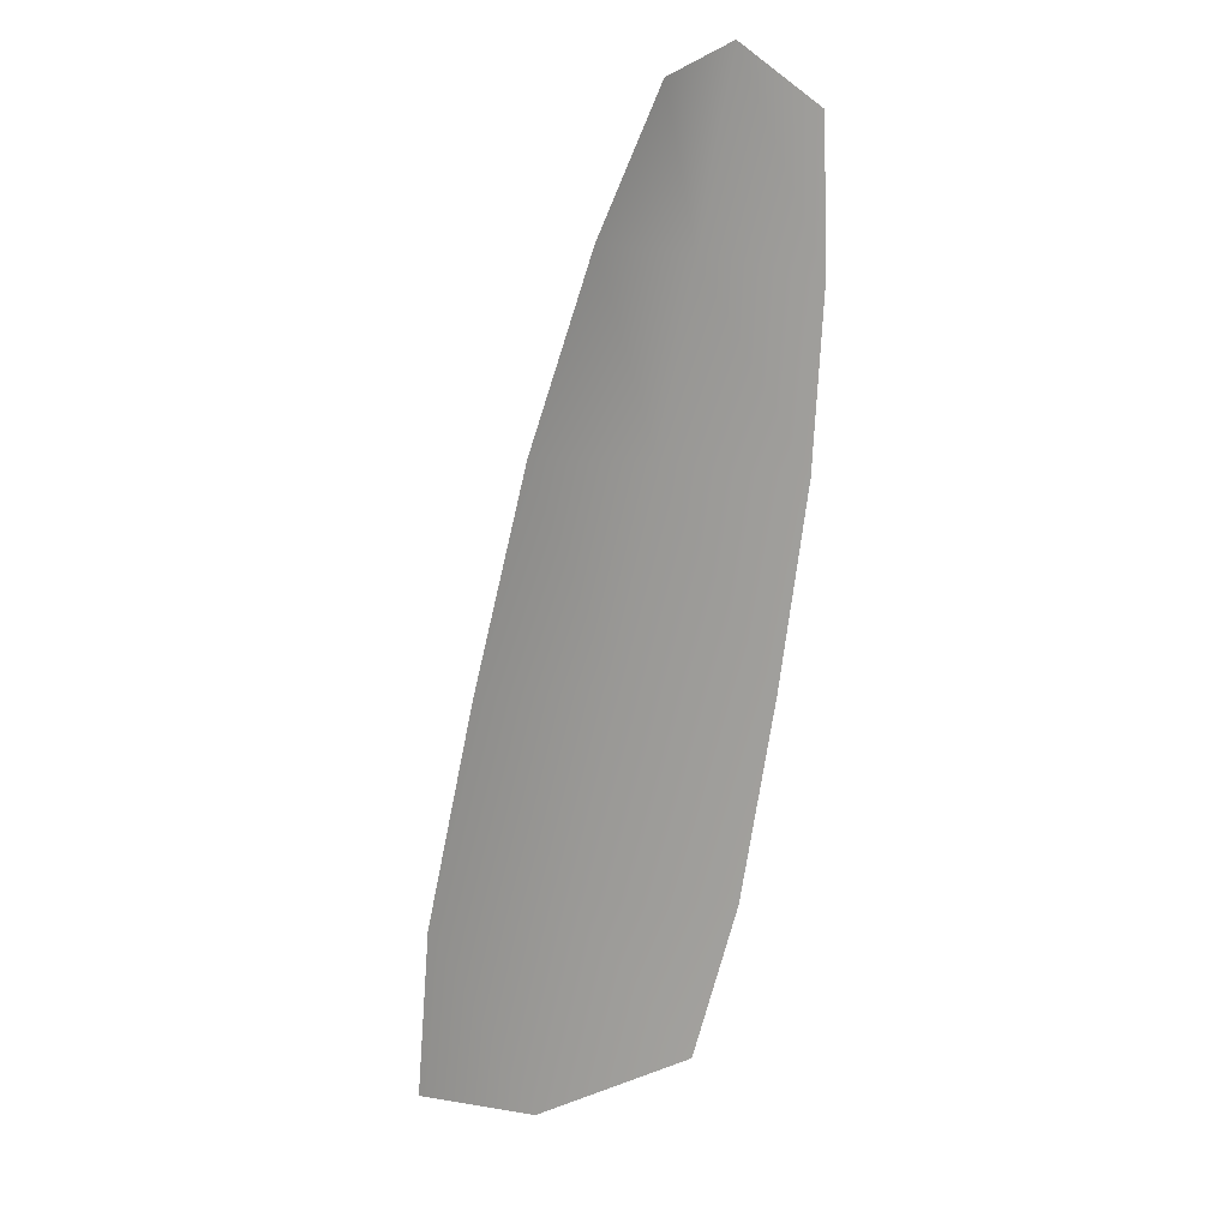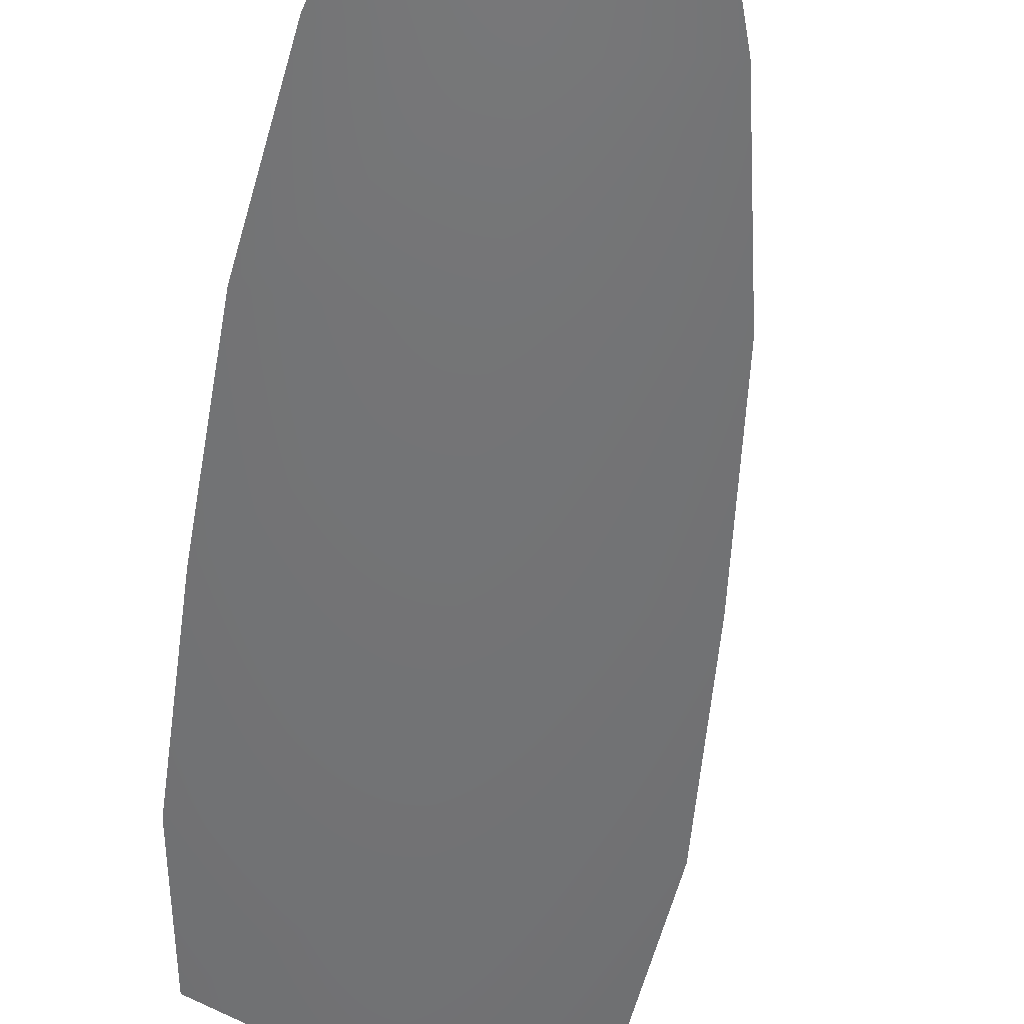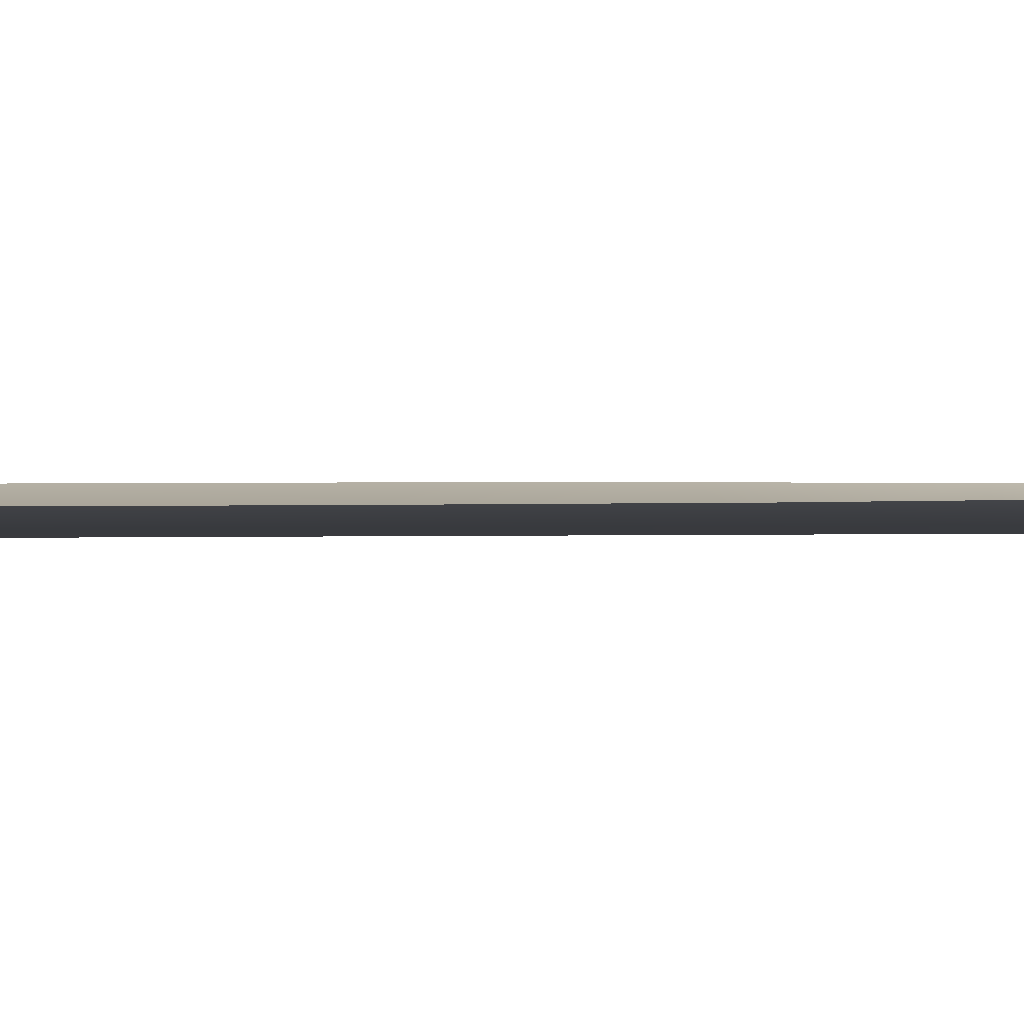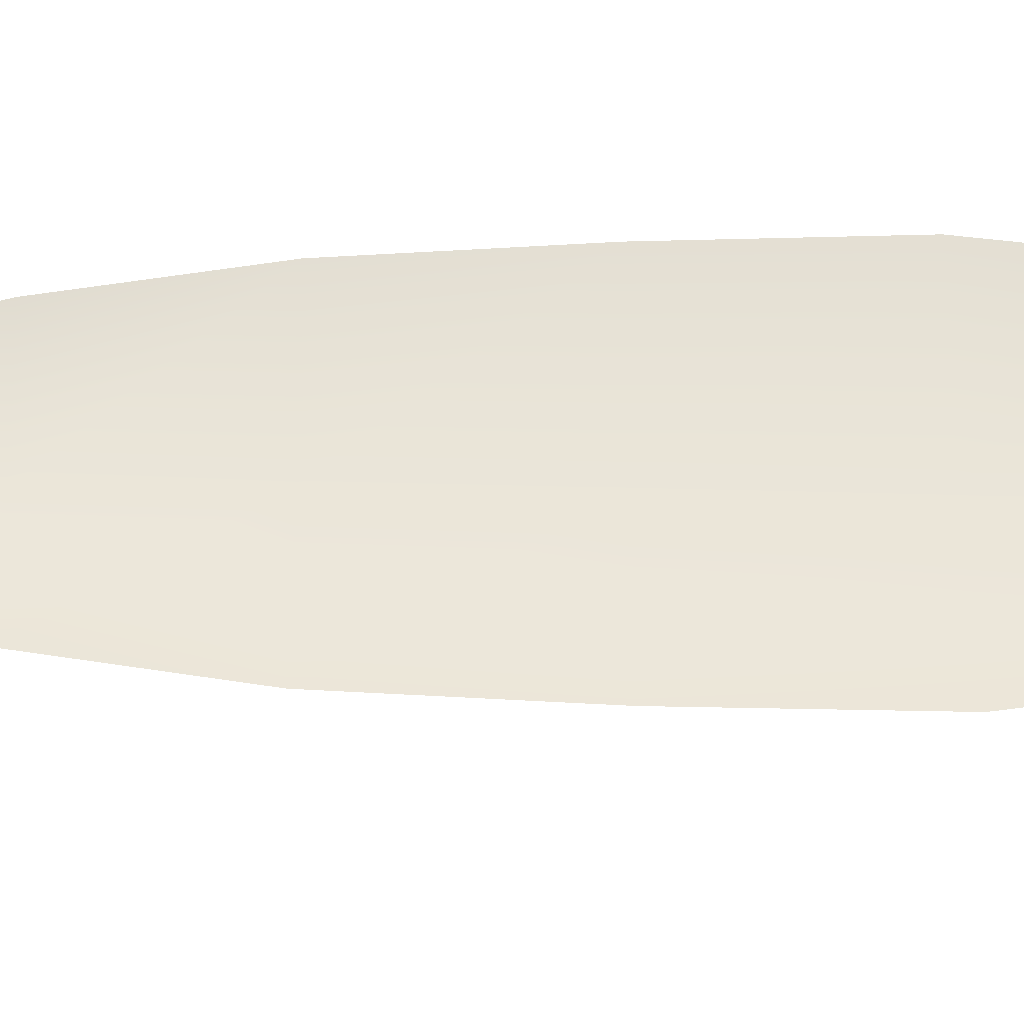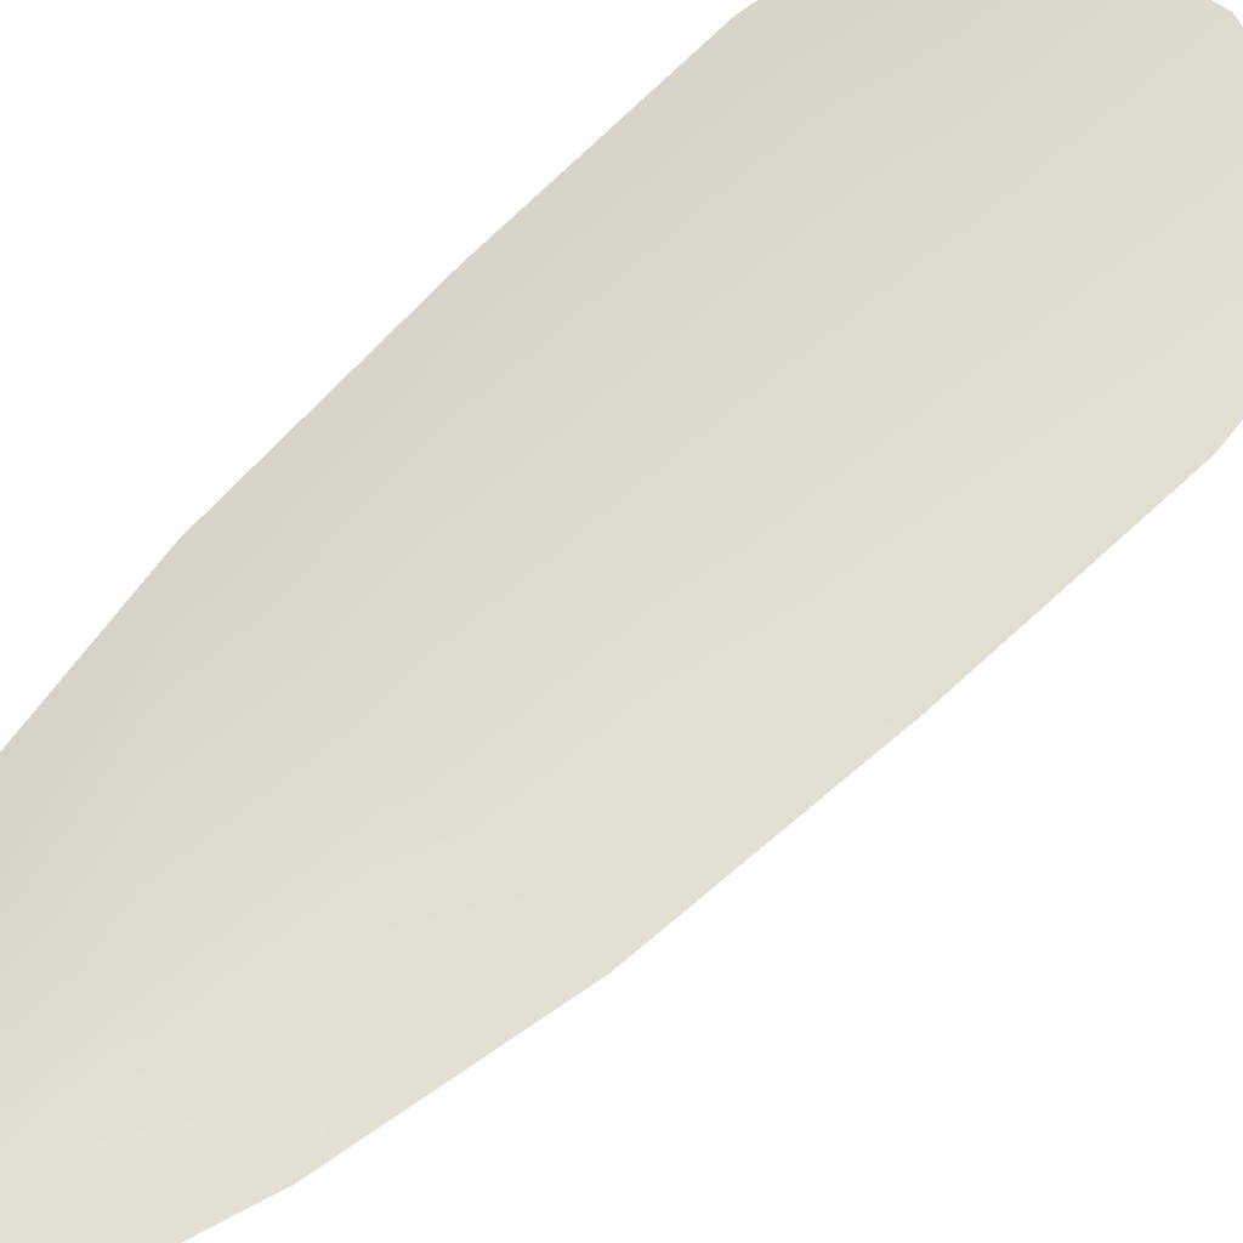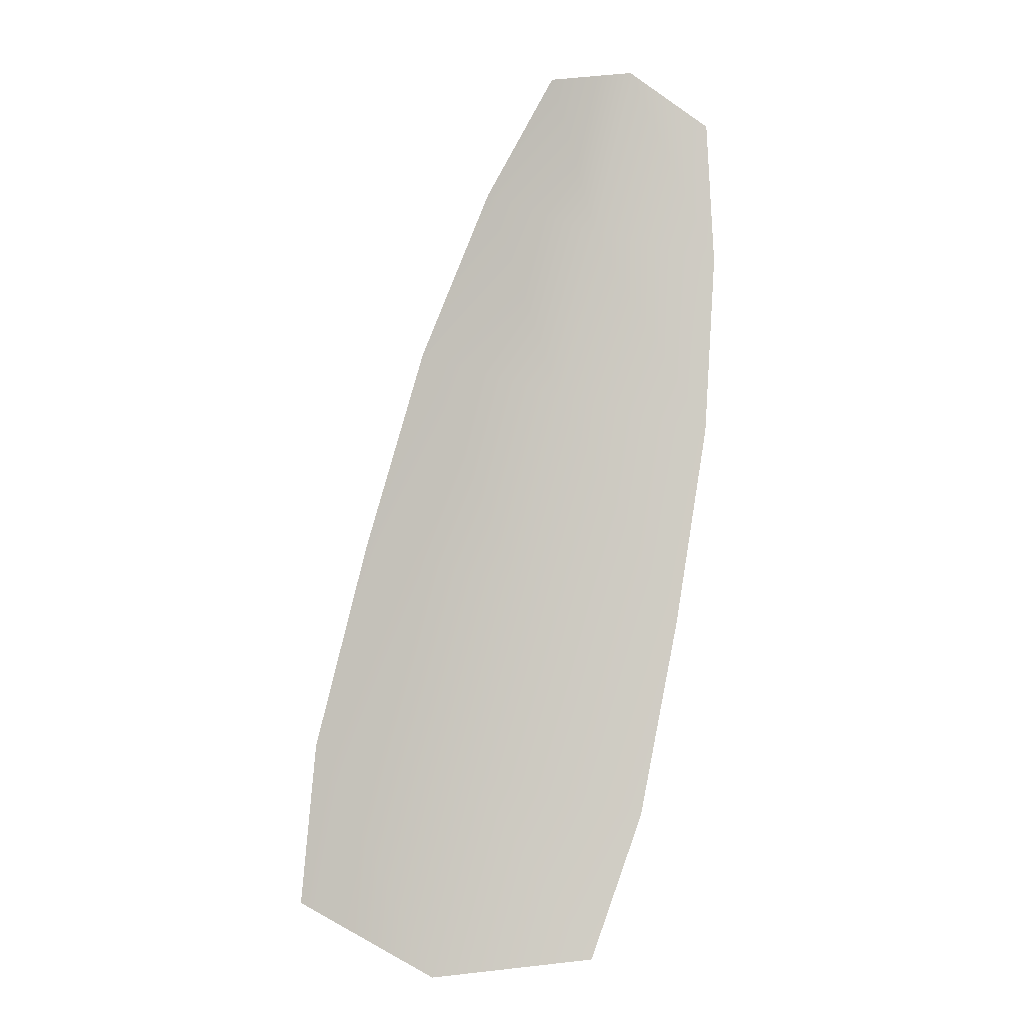
<metadata>
{"format":"obj","ext":"obj","renderer":"f3d","projection":"perspective","resolution":1024,"background":"white","views":[{"elev":19.9,"azim":143.8,"up":"+Z"},{"elev":-55.8,"azim":-19.1,"up":"+Y"},{"elev":2.6,"azim":-107.2,"up":"+Y"},{"elev":57.9,"azim":77.0,"up":"+Y"},{"elev":70.1,"azim":33.3,"up":"+Y"},{"elev":-3.4,"azim":165.5,"up":"+Z"}]}
</metadata>
<code>
o feather_tail_secondary_010
v 0.002503 0.02937 -0.05549
v 0.007447 0.02937 -0.05437
v 0.004709 0.02861 -0.05376
v 0.002274 0.02937 -0.05964
v 0.002591 0.02937 -0.06491
v 0.01142 0.02937 -0.06291
v 0.009441 0.02937 -0.05802
v 0.005858 0.02861 -0.05883
v 0.007007 0.02861 -0.06391
v 0.006266 0.02937 -0.08075
v 0.004713 0.02937 -0.07655
v 0.003546 0.02937 -0.07075
v 0.01308 0.02937 -0.0686
v 0.01452 0.02937 -0.07433
v 0.01493 0.02937 -0.07879
v 0.01092 0.02861 -0.08121
v 0.009618 0.02861 -0.07544
v 0.008313 0.02861 -0.06967
f 3 1 4 8
f 8 4 5 9
f 2 3 8 7
f 7 8 9 6
f 9 5 12 18
f 18 12 11 17
f 17 11 10 16
f 6 9 18 13
f 13 18 17 14
f 14 17 16 15

</code>
